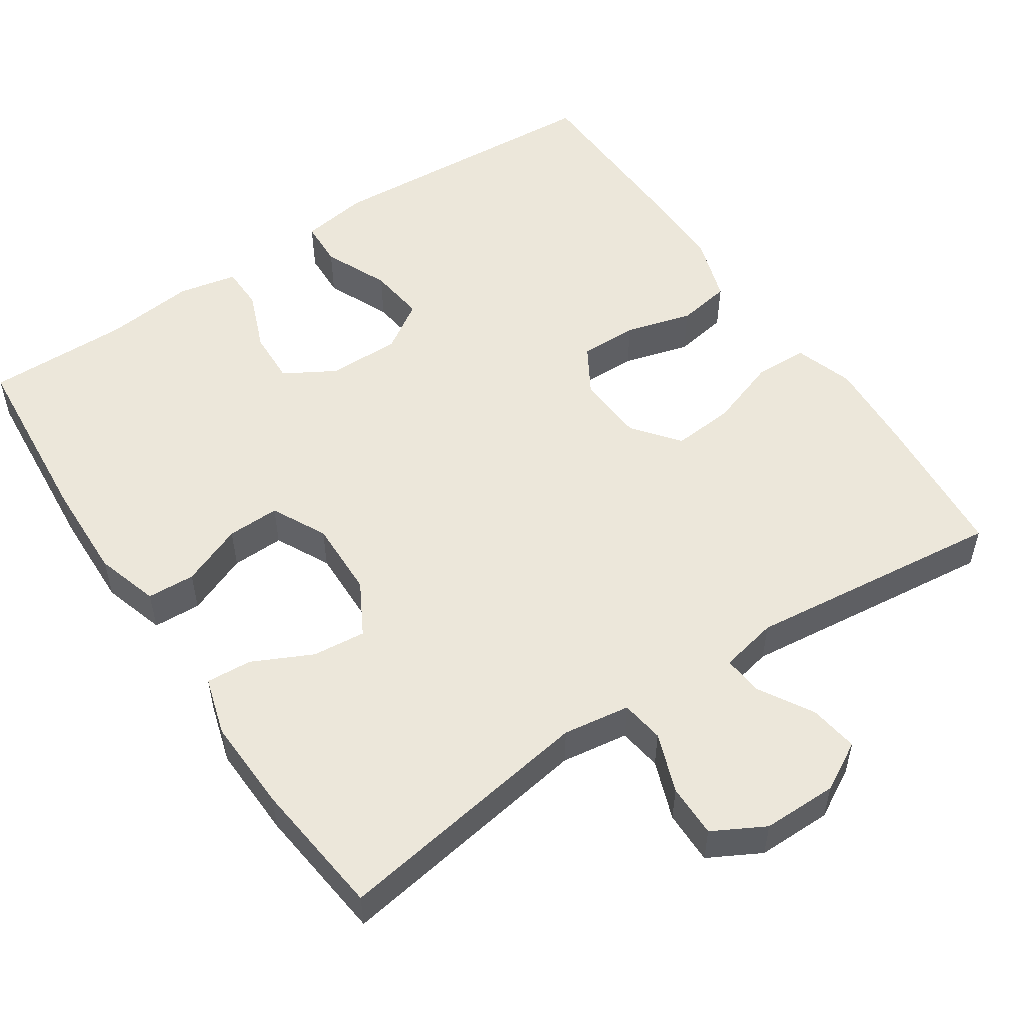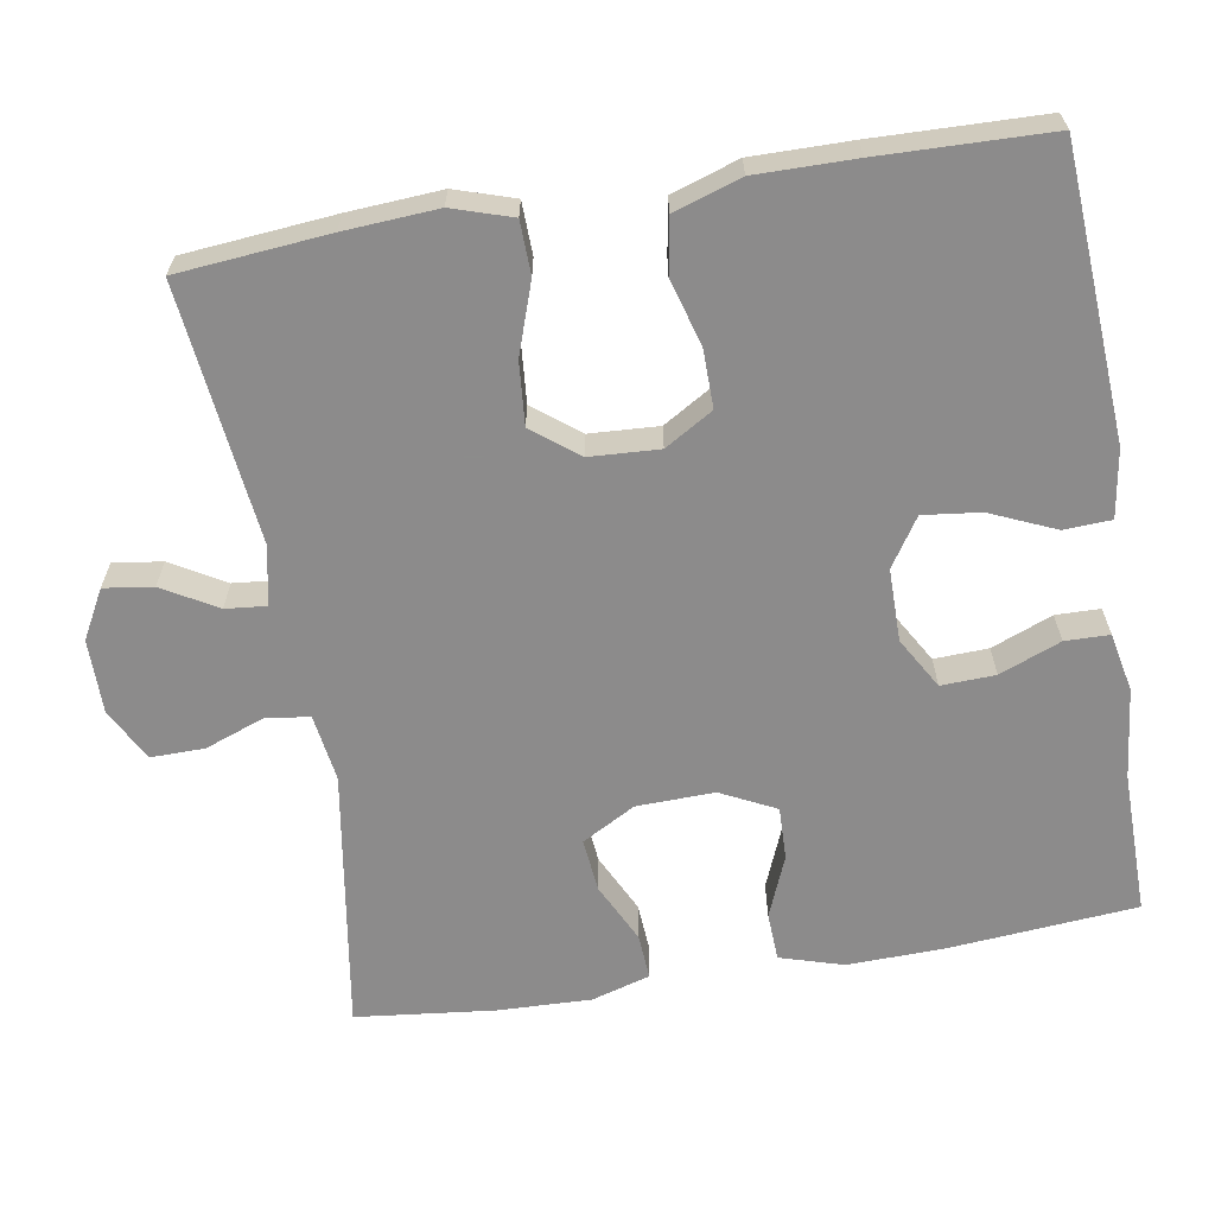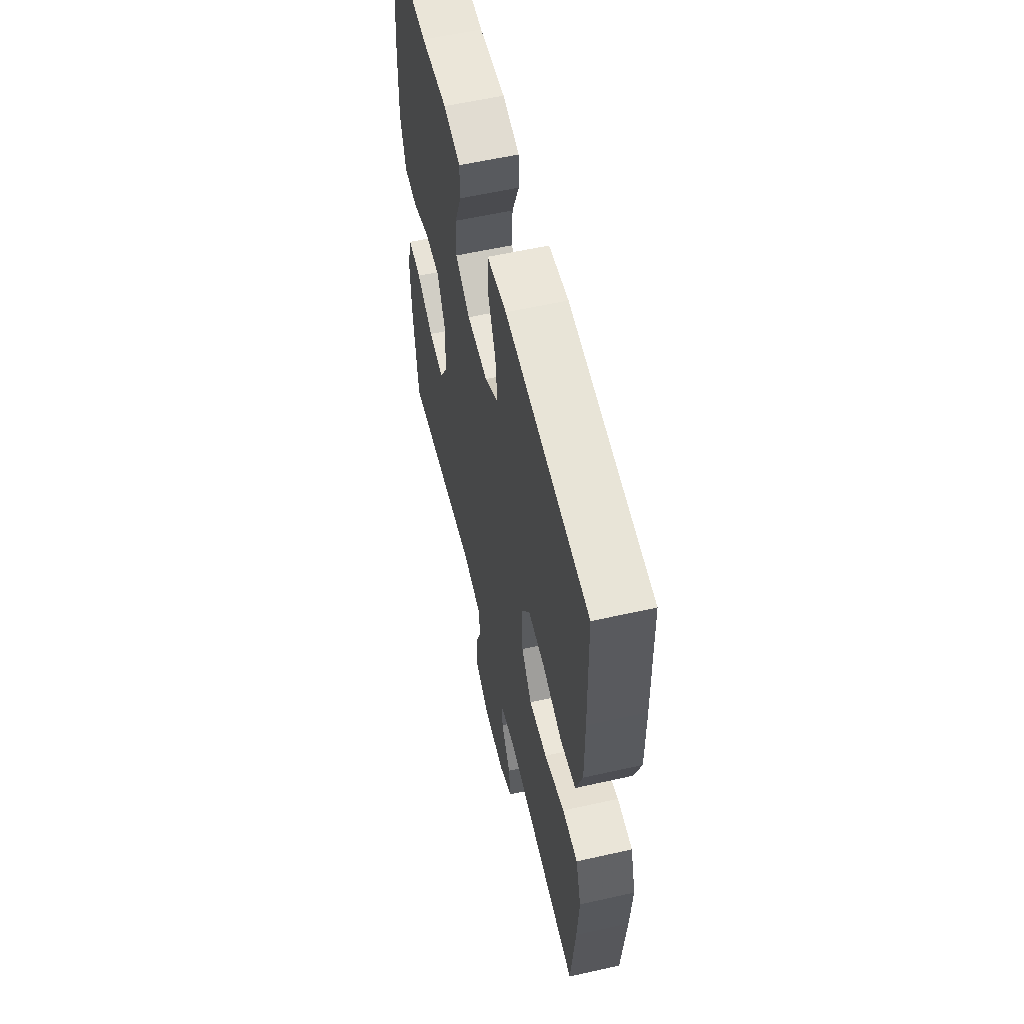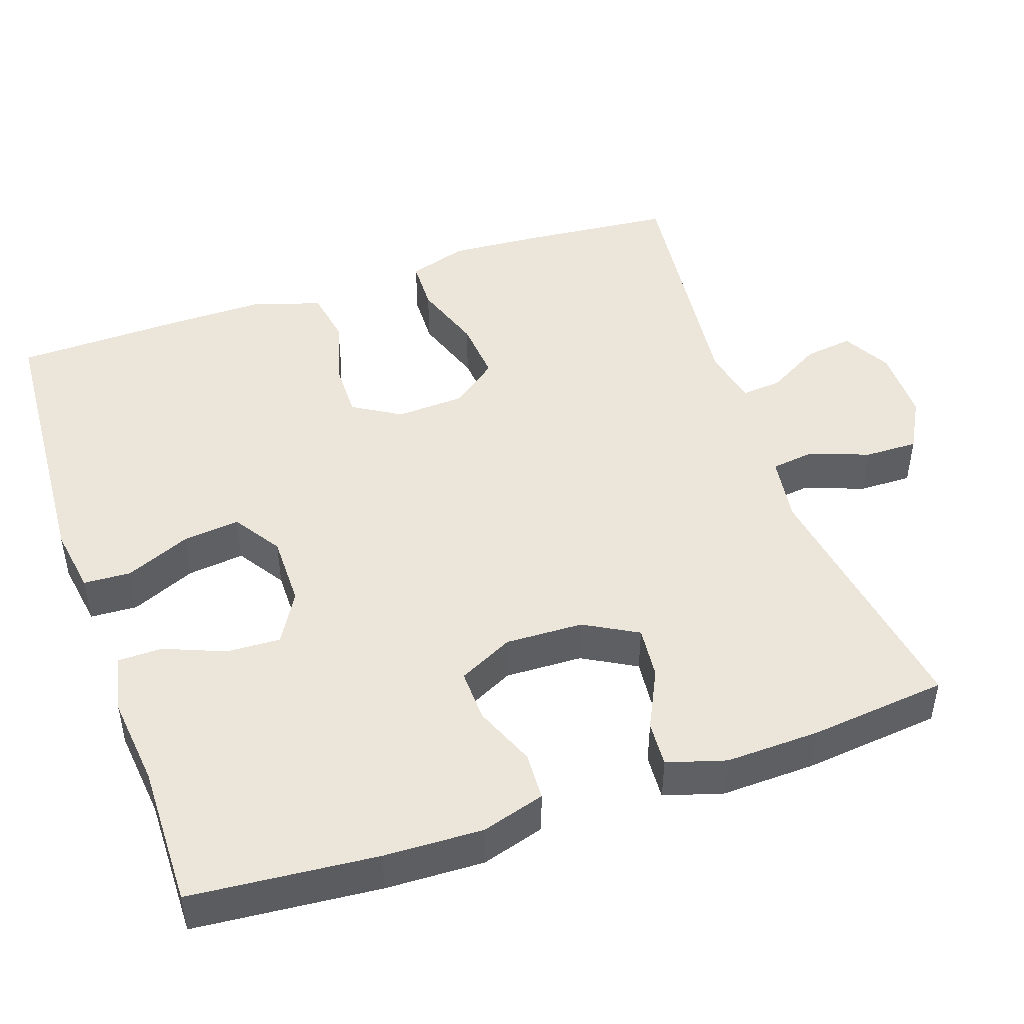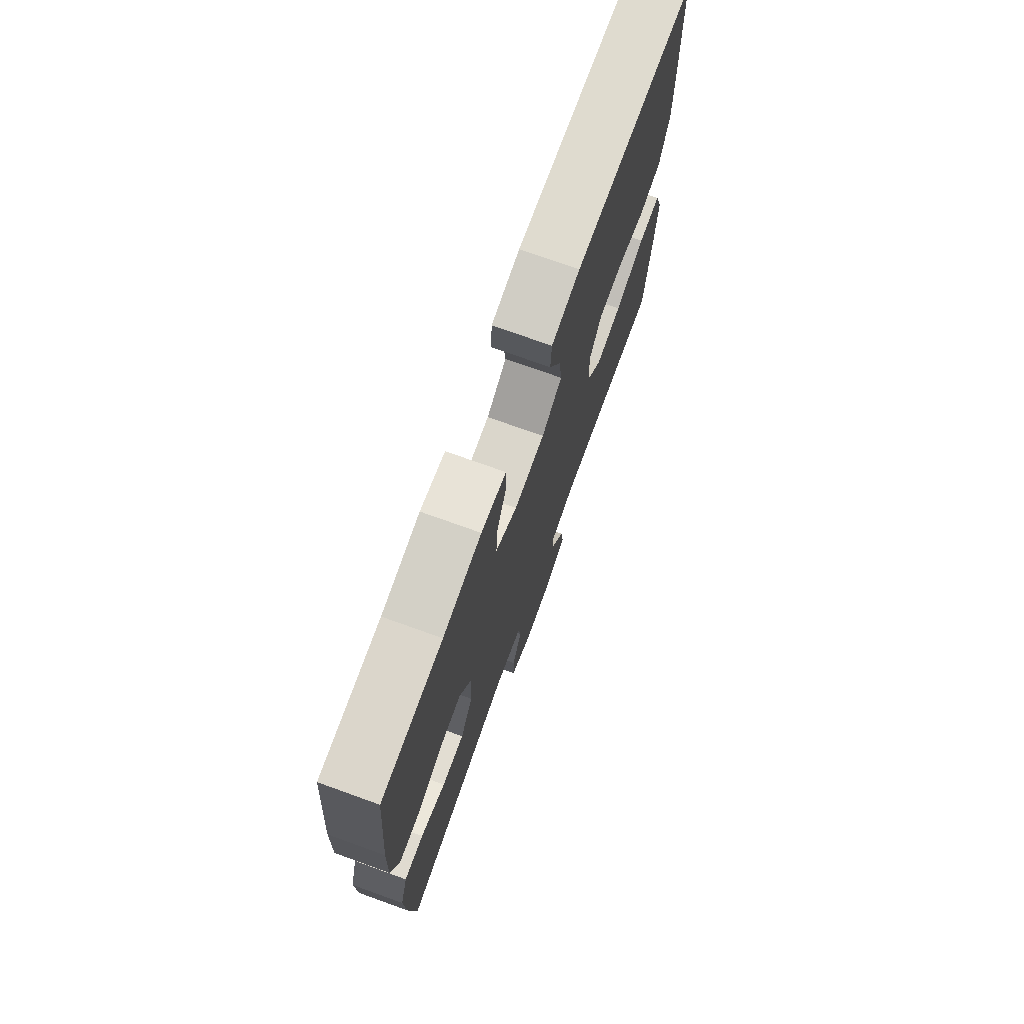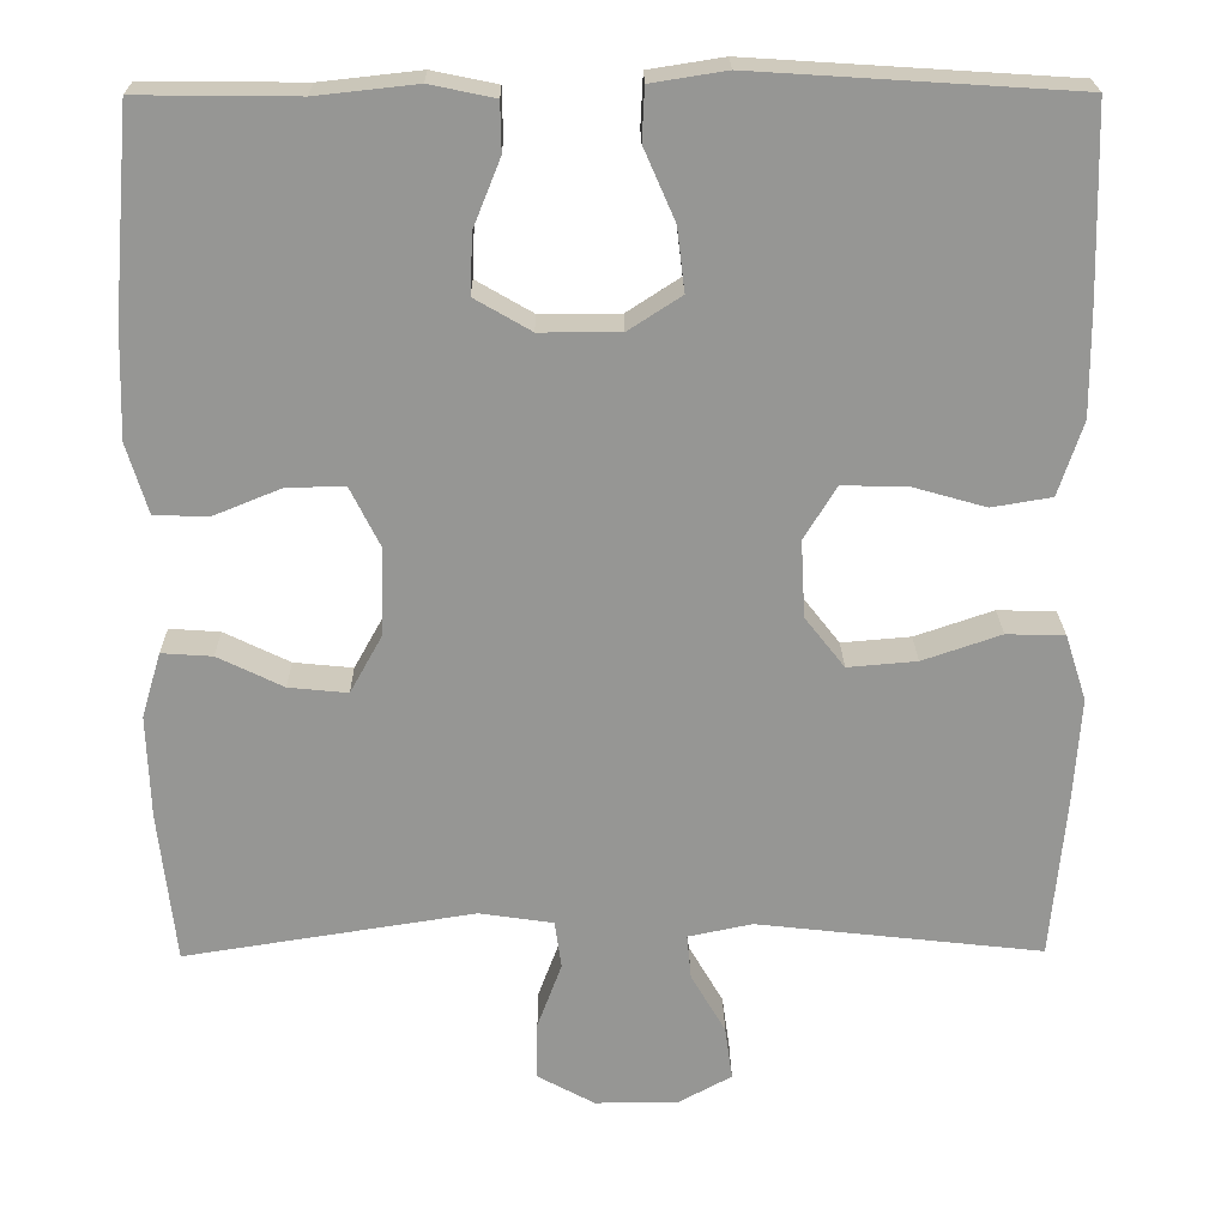
<metadata>
{"format":"obj","ext":"obj","renderer":"f3d","projection":"perspective","resolution":1024,"background":"white","views":[{"elev":52.9,"azim":146.1,"up":"+Y"},{"elev":-64.0,"azim":-80.5,"up":"+Y"},{"elev":58.2,"azim":-103.1,"up":"+Z"},{"elev":46.7,"azim":71.1,"up":"+Y"},{"elev":74.1,"azim":109.8,"up":"+Z"},{"elev":22.4,"azim":179.3,"up":"+Z"}]}
</metadata>
<code>
v 0.5 0.07 0.5
v 0.521 0.07 0.256
v 0.525 0.07 0.127
v 0.5 0.07 0.044
v 0.437 0.07 0.041
v 0.356 0.07 0.074
v 0.287 0.07 0.076
v 0.251 0.07 0.004
v 0.254 0.07 -0.098
v 0.293 0.07 -0.168
v 0.363 0.07 -0.161
v 0.441 0.07 -0.123
v 0.501 0.07 -0.119
v 0.524 0.07 -0.196
v 0.52 0.07 -0.319
v 0.5 0.07 -0.5
v 0.156 0.07 -0.446
v 0.068 0.07 -0.459
v 0.06 0.07 -0.516
v 0.089 0.07 -0.594
v 0.09 0.07 -0.664
v 0.022 0.07 -0.701
v -0.076 0.07 -0.701
v -0.14 0.07 -0.666
v -0.131 0.07 -0.602
v -0.09 0.07 -0.531
v -0.085 0.07 -0.478
v -0.161 0.07 -0.462
v -0.5 0.07 -0.5
v -0.518 0.07 -0.303
v -0.526 0.07 -0.181
v -0.501 0.07 -0.103
v -0.432 0.07 -0.101
v -0.339 0.07 -0.133
v -0.257 0.07 -0.14
v -0.21 0.07 -0.08
v -0.205 0.07 0.011
v -0.243 0.07 0.074
v -0.319 0.07 0.073
v -0.407 0.07 0.048
v -0.478 0.07 0.06
v -0.507 0.07 0.148
v -0.506 0.07 0.278
v -0.5 0.07 0.5
v -0.121 0.07 0.524
v -0.032 0.07 0.51
v -0.029 0.07 0.448
v -0.066 0.07 0.363
v -0.075 0.07 0.288
v -0.012 0.07 0.247
v 0.083 0.07 0.247
v 0.15 0.07 0.286
v 0.147 0.07 0.357
v 0.115 0.07 0.437
v 0.116 0.07 0.495
v 0.193 0.07 0.511
v 0.312 0.07 0.498
v 0.5 0 0.5
v 0.521 0 0.256
v 0.525 0 0.127
v 0.5 0 0.044
v 0.437 0 0.041
v 0.356 0 0.074
v 0.287 0 0.076
v 0.251 0 0.004
v 0.254 0 -0.098
v 0.293 0 -0.168
v 0.363 0 -0.161
v 0.441 0 -0.123
v 0.501 0 -0.119
v 0.524 0 -0.196
v 0.52 0 -0.319
v 0.5 0 -0.5
v 0.156 0 -0.446
v 0.068 0 -0.459
v 0.06 0 -0.516
v 0.089 0 -0.594
v 0.09 0 -0.664
v 0.022 0 -0.701
v -0.076 0 -0.701
v -0.14 0 -0.666
v -0.131 0 -0.602
v -0.09 0 -0.531
v -0.085 0 -0.478
v -0.161 0 -0.462
v -0.5 0 -0.5
v -0.518 0 -0.303
v -0.526 0 -0.181
v -0.501 0 -0.103
v -0.432 0 -0.101
v -0.339 0 -0.133
v -0.257 0 -0.14
v -0.21 0 -0.08
v -0.205 0 0.011
v -0.243 0 0.074
v -0.319 0 0.073
v -0.407 0 0.048
v -0.478 0 0.06
v -0.507 0 0.148
v -0.506 0 0.278
v -0.5 0 0.5
v -0.121 0 0.524
v -0.032 0 0.51
v -0.029 0 0.448
v -0.066 0 0.363
v -0.075 0 0.288
v -0.012 0 0.247
v 0.083 0 0.247
v 0.15 0 0.286
v 0.147 0 0.357
v 0.115 0 0.437
v 0.116 0 0.495
v 0.193 0 0.511
v 0.312 0 0.498
f 55 56 57
f 54 55 57
f 53 54 57
f 4 5 6
f 3 4 6
f 2 3 6
f 1 2 6
f 57 1 6
f 53 57 6
f 52 53 6
f 51 52 6 7
f 50 51 7 8
f 49 50 8 9
f 46 47 48
f 45 46 48
f 44 45 48
f 43 44 48
f 42 43 48
f 41 42 48
f 40 41 48
f 39 40 48
f 38 39 48 49
f 49 9 10
f 38 49 10
f 37 38 10
f 32 33 34
f 31 32 34
f 30 31 34
f 29 30 34
f 28 29 34
f 27 28 34 35
f 24 25 26
f 23 24 26
f 22 23 26
f 21 22 26
f 20 21 26
f 19 20 26
f 18 19 26 27
f 27 35 36
f 18 27 36
f 17 18 36
f 15 16 17
f 14 15 17
f 13 14 17
f 12 13 17
f 11 12 17
f 17 36 37 10
f 10 11 17
f 114 113 112
f 114 112 111
f 114 111 110
f 63 62 61
f 63 61 60
f 63 60 59
f 63 59 58
f 63 58 114
f 63 114 110
f 63 110 109
f 64 63 109 108
f 65 64 108 107
f 66 65 107 106
f 105 104 103
f 105 103 102
f 105 102 101
f 105 101 100
f 105 100 99
f 105 99 98
f 105 98 97
f 105 97 96
f 106 105 96 95
f 67 66 106
f 67 106 95
f 67 95 94
f 91 90 89
f 91 89 88
f 91 88 87
f 91 87 86
f 91 86 85
f 92 91 85 84
f 83 82 81
f 83 81 80
f 83 80 79
f 83 79 78
f 83 78 77
f 83 77 76
f 84 83 76 75
f 93 92 84
f 93 84 75
f 93 75 74
f 74 73 72
f 74 72 71
f 74 71 70
f 74 70 69
f 74 69 68
f 67 94 93 74
f 74 68 67
f 1 58 59 2
f 2 59 60 3
f 3 60 61 4
f 4 61 62 5
f 5 62 63 6
f 6 63 64 7
f 7 64 65 8
f 8 65 66 9
f 9 66 67 10
f 10 67 68 11
f 11 68 69 12
f 12 69 70 13
f 13 70 71 14
f 14 71 72 15
f 15 72 73 16
f 16 73 74 17
f 17 74 75 18
f 18 75 76 19
f 19 76 77 20
f 20 77 78 21
f 21 78 79 22
f 22 79 80 23
f 23 80 81 24
f 24 81 82 25
f 25 82 83 26
f 26 83 84 27
f 27 84 85 28
f 28 85 86 29
f 29 86 87 30
f 30 87 88 31
f 31 88 89 32
f 32 89 90 33
f 33 90 91 34
f 34 91 92 35
f 35 92 93 36
f 36 93 94 37
f 37 94 95 38
f 38 95 96 39
f 39 96 97 40
f 40 97 98 41
f 41 98 99 42
f 42 99 100 43
f 43 100 101 44
f 44 101 102 45
f 45 102 103 46
f 46 103 104 47
f 47 104 105 48
f 48 105 106 49
f 49 106 107 50
f 50 107 108 51
f 51 108 109 52
f 52 109 110 53
f 53 110 111 54
f 54 111 112 55
f 55 112 113 56
f 56 113 114 57
f 57 114 58 1

</code>
